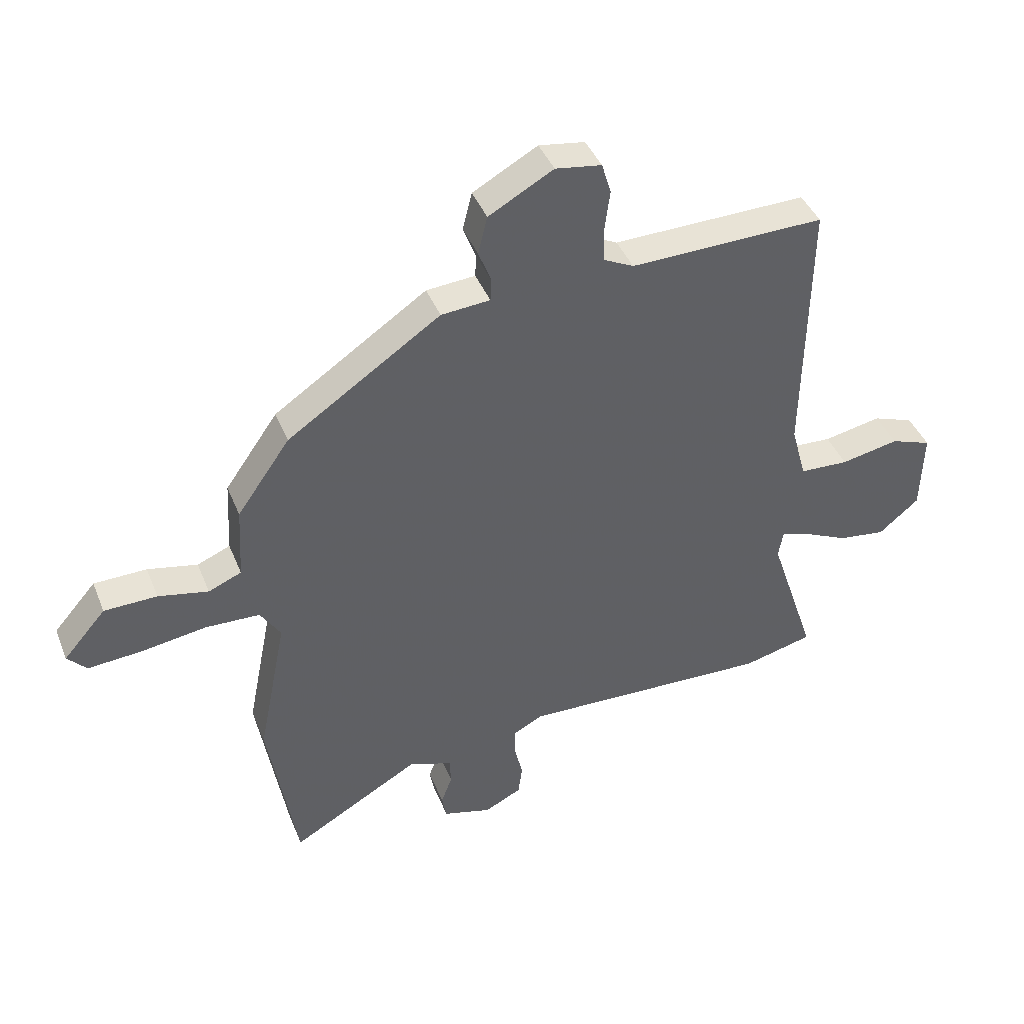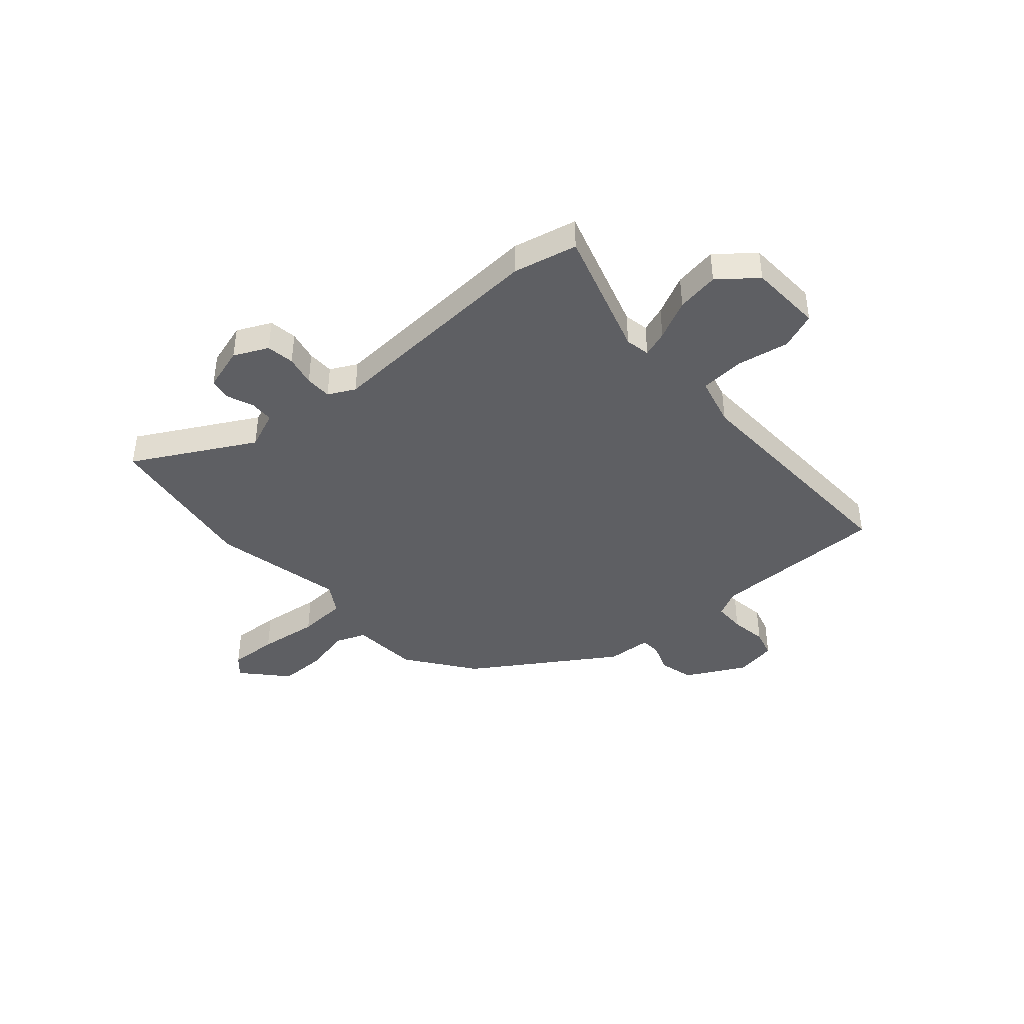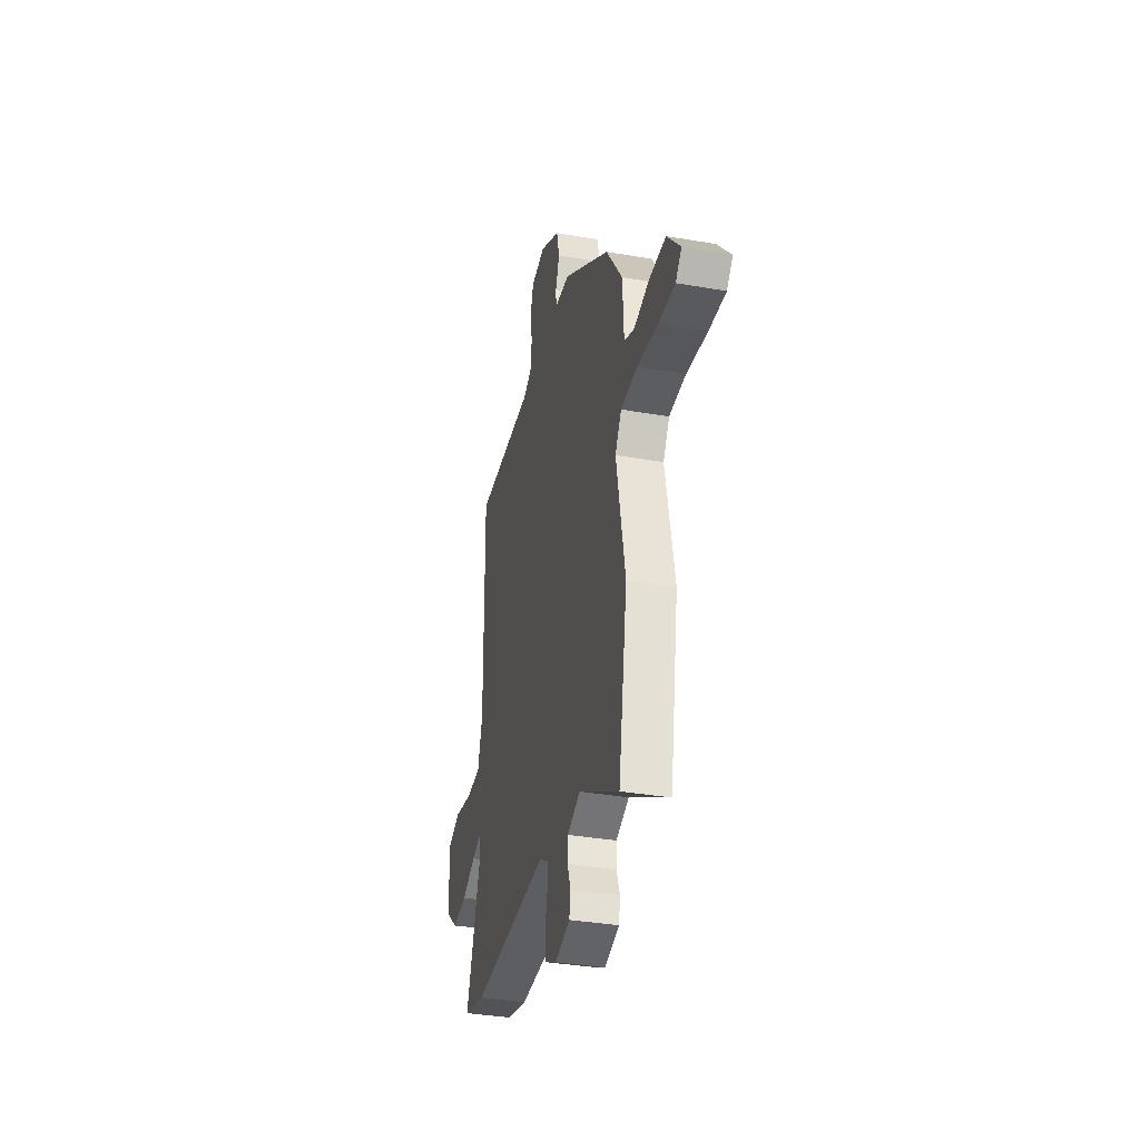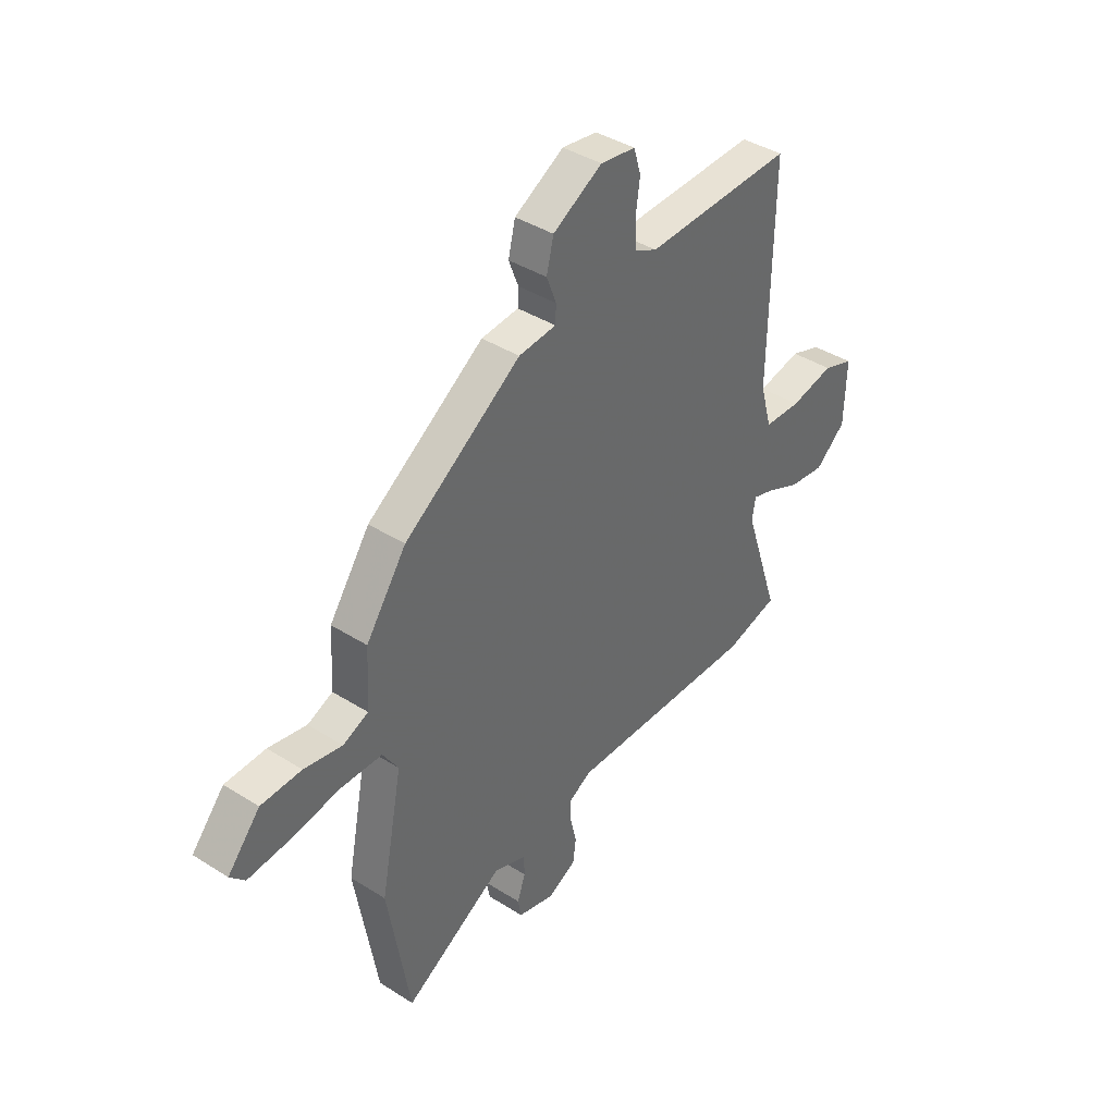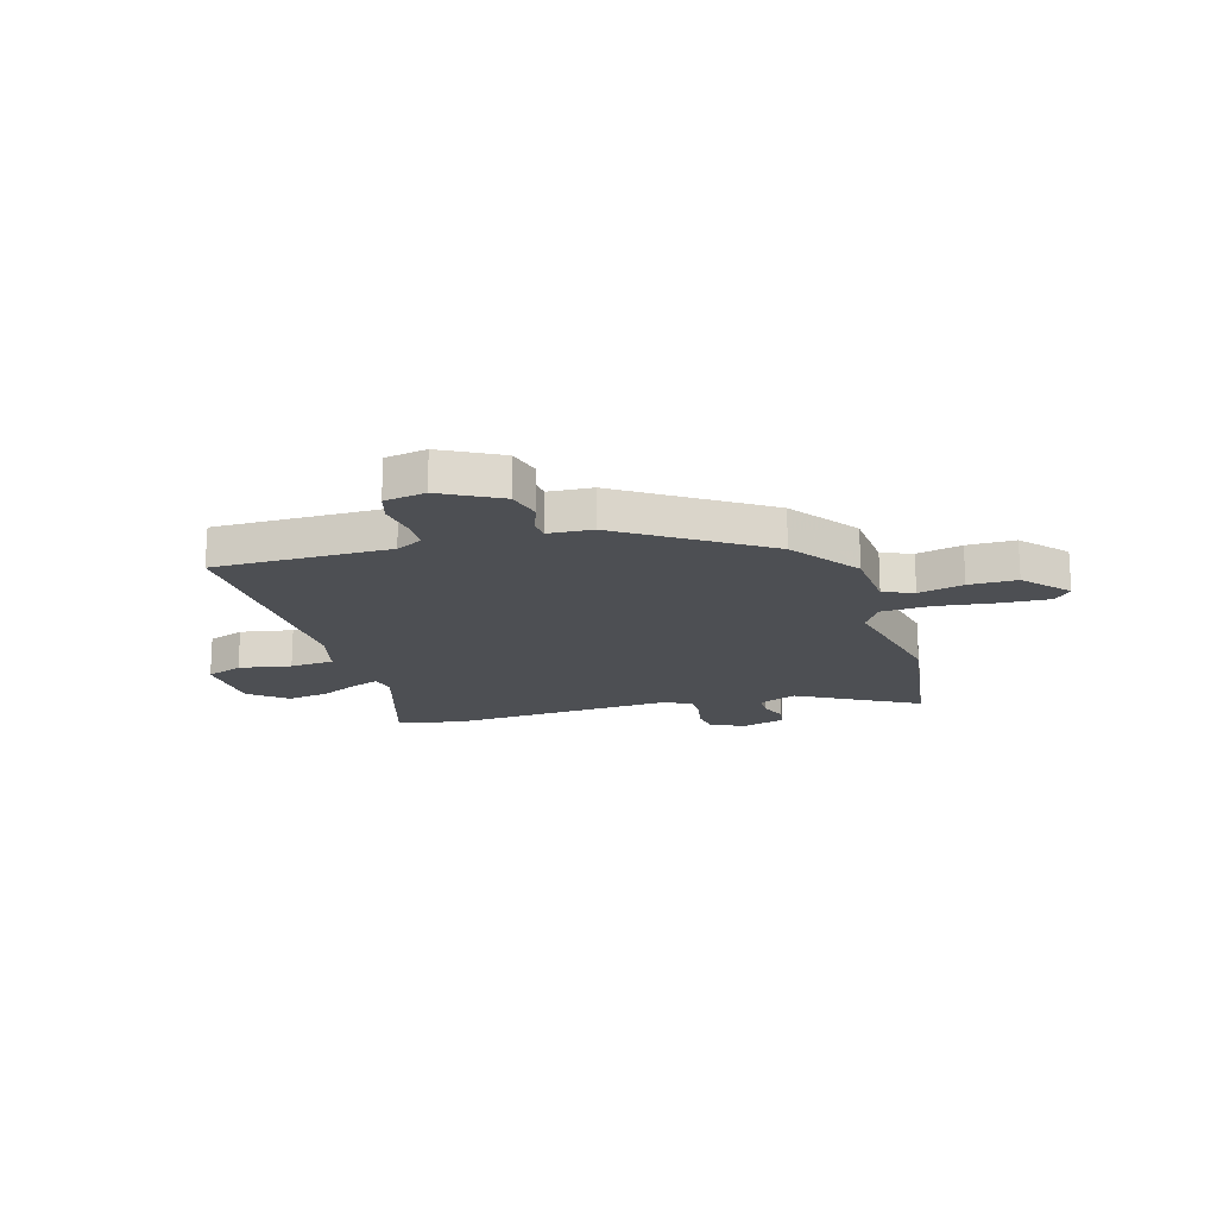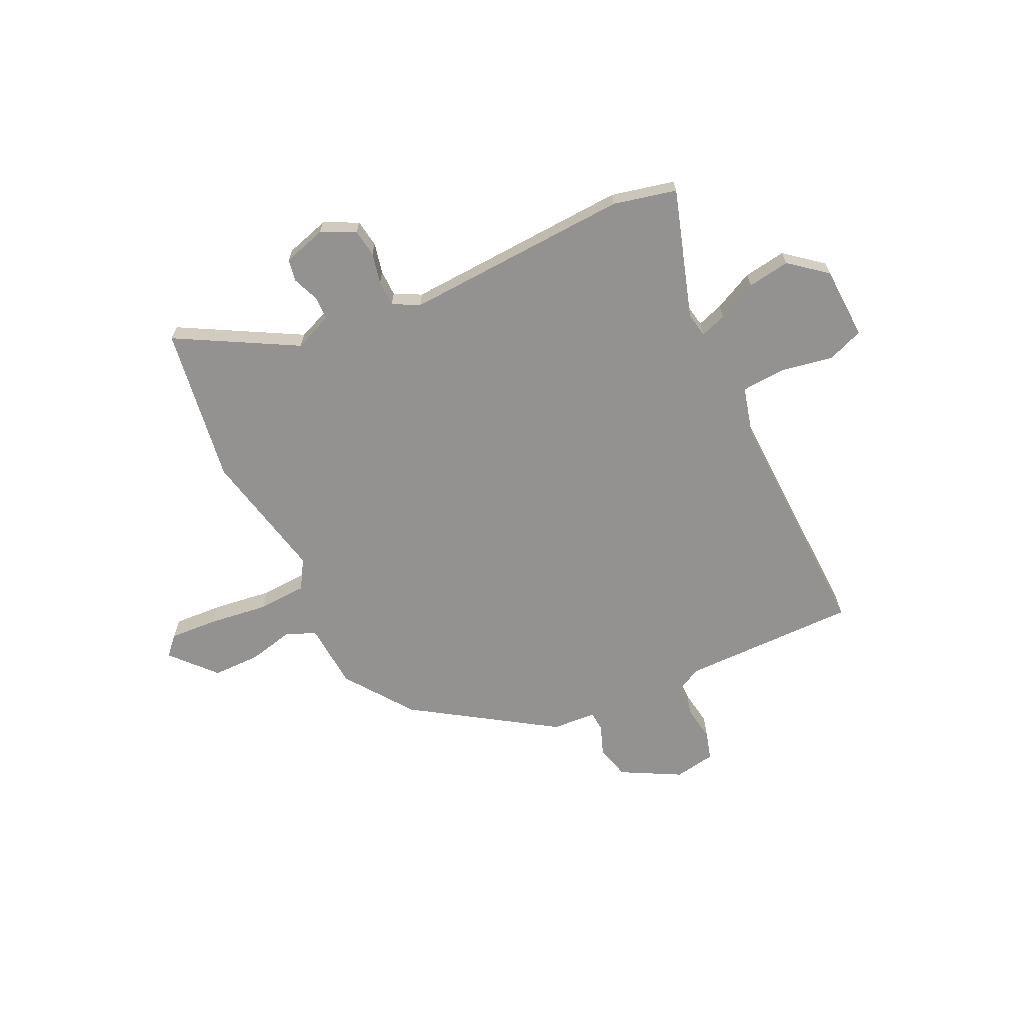
<metadata>
{"format":"obj","ext":"obj","renderer":"f3d","projection":"perspective","resolution":1024,"background":"white","views":[{"elev":41.6,"azim":159.1,"up":"+Z"},{"elev":-41.8,"azim":-137.6,"up":"+Y"},{"elev":-35.4,"azim":77.0,"up":"+Z"},{"elev":40.2,"azim":128.0,"up":"+Z"},{"elev":-18.0,"azim":17.5,"up":"+Y"},{"elev":-66.5,"azim":-153.6,"up":"+Y"}]}
</metadata>
<code>
v 0.435 0.07 0.304
v 0.526 0.07 0.174
v 0.533 0.07 0.047
v 0.59 0.07 0.023
v 0.676 0.07 0.041
v 0.767 0.07 0.039
v 0.84 0.07 -0.045
v 0.807 0.07 -0.08
v 0.715 0.07 -0.073
v 0.602 0.07 -0.056
v 0.509 0.07 -0.059
v 0.474 0.07 -0.114
v 0.523 0.07 -0.363
v 0.473 0.07 -0.661
v 0.249 0.07 -0.532
v 0.176 0.07 -0.56
v 0.174 0.07 -0.605
v 0.193 0.07 -0.656
v 0.185 0.07 -0.698
v 0.102 0.07 -0.721
v 0.038 0.07 -0.689
v 0.031 0.07 -0.636
v 0.045 0.07 -0.578
v 0.045 0.07 -0.528
v -0.005 0.07 -0.501
v -0.437 0.07 -0.516
v -0.557 0.07 -0.486
v -0.476 0.07 -0.242
v -0.484 0.07 -0.195
v -0.534 0.07 -0.211
v -0.61 0.07 -0.246
v -0.691 0.07 -0.257
v -0.76 0.07 -0.199
v -0.764 0.07 -0.06
v -0.694 0.07 -0.035
v -0.595 0.07 -0.055
v -0.511 0.07 -0.051
v -0.485 0.07 0.043
v -0.492 0.07 0.501
v -0.158 0.07 0.493
v -0.107 0.07 0.518
v -0.105 0.07 0.578
v -0.114 0.07 0.647
v -0.098 0.07 0.7
v -0.019 0.07 0.712
v 0.092 0.07 0.65
v 0.108 0.07 0.585
v 0.086 0.07 0.528
v 0.088 0.07 0.49
v 0.172 0.07 0.483
v 0.435 0 0.304
v 0.526 0 0.174
v 0.533 0 0.047
v 0.59 0 0.023
v 0.676 0 0.041
v 0.767 0 0.039
v 0.84 0 -0.045
v 0.807 0 -0.08
v 0.715 0 -0.073
v 0.602 0 -0.056
v 0.509 0 -0.059
v 0.474 0 -0.114
v 0.523 0 -0.363
v 0.473 0 -0.661
v 0.249 0 -0.532
v 0.176 0 -0.56
v 0.174 0 -0.605
v 0.193 0 -0.656
v 0.185 0 -0.698
v 0.102 0 -0.721
v 0.038 0 -0.689
v 0.031 0 -0.636
v 0.045 0 -0.578
v 0.045 0 -0.528
v -0.005 0 -0.501
v -0.437 0 -0.516
v -0.557 0 -0.486
v -0.476 0 -0.242
v -0.484 0 -0.195
v -0.534 0 -0.211
v -0.61 0 -0.246
v -0.691 0 -0.257
v -0.76 0 -0.199
v -0.764 0 -0.06
v -0.694 0 -0.035
v -0.595 0 -0.055
v -0.511 0 -0.051
v -0.485 0 0.043
v -0.492 0 0.501
v -0.158 0 0.493
v -0.107 0 0.518
v -0.105 0 0.578
v -0.114 0 0.647
v -0.098 0 0.7
v -0.019 0 0.712
v 0.092 0 0.65
v 0.108 0 0.585
v 0.086 0 0.528
v 0.088 0 0.49
v 0.172 0 0.483
f 1 2 3
f 50 1 3
f 49 50 3
f 46 47 48
f 45 46 48
f 44 45 48
f 43 44 48
f 42 43 48
f 41 42 48 49
f 40 41 49 3
f 38 39 40 3
f 34 35 36
f 33 34 36
f 32 33 36
f 31 32 36
f 30 31 36
f 29 30 36 37
f 25 26 27 28
f 24 25 28 29
f 21 22 23
f 20 21 23
f 19 20 23
f 18 19 23
f 17 18 23
f 16 17 23 24
f 37 38 3
f 29 37 3
f 24 29 3
f 16 24 3
f 15 16 3
f 8 9 10
f 7 8 10
f 6 7 10
f 5 6 10
f 4 5 10
f 4 10 11
f 3 4 11
f 12 13 14 15
f 12 15 3
f 3 11 12
f 53 52 51
f 53 51 100
f 53 100 99
f 98 97 96
f 98 96 95
f 98 95 94
f 98 94 93
f 98 93 92
f 99 98 92 91
f 53 99 91 90
f 53 90 89 88
f 86 85 84
f 86 84 83
f 86 83 82
f 86 82 81
f 86 81 80
f 87 86 80 79
f 78 77 76 75
f 79 78 75 74
f 73 72 71
f 73 71 70
f 73 70 69
f 73 69 68
f 73 68 67
f 74 73 67 66
f 53 88 87
f 53 87 79
f 53 79 74
f 53 74 66
f 53 66 65
f 60 59 58
f 60 58 57
f 60 57 56
f 60 56 55
f 60 55 54
f 61 60 54
f 61 54 53
f 65 64 63 62
f 53 65 62
f 62 61 53
f 1 51 52 2
f 2 52 53 3
f 3 53 54 4
f 4 54 55 5
f 5 55 56 6
f 6 56 57 7
f 7 57 58 8
f 8 58 59 9
f 9 59 60 10
f 10 60 61 11
f 11 61 62 12
f 12 62 63 13
f 13 63 64 14
f 14 64 65 15
f 15 65 66 16
f 16 66 67 17
f 17 67 68 18
f 18 68 69 19
f 19 69 70 20
f 20 70 71 21
f 21 71 72 22
f 22 72 73 23
f 23 73 74 24
f 24 74 75 25
f 25 75 76 26
f 26 76 77 27
f 27 77 78 28
f 28 78 79 29
f 29 79 80 30
f 30 80 81 31
f 31 81 82 32
f 32 82 83 33
f 33 83 84 34
f 34 84 85 35
f 35 85 86 36
f 36 86 87 37
f 37 87 88 38
f 38 88 89 39
f 39 89 90 40
f 40 90 91 41
f 41 91 92 42
f 42 92 93 43
f 43 93 94 44
f 44 94 95 45
f 45 95 96 46
f 46 96 97 47
f 47 97 98 48
f 48 98 99 49
f 49 99 100 50
f 50 100 51 1

</code>
